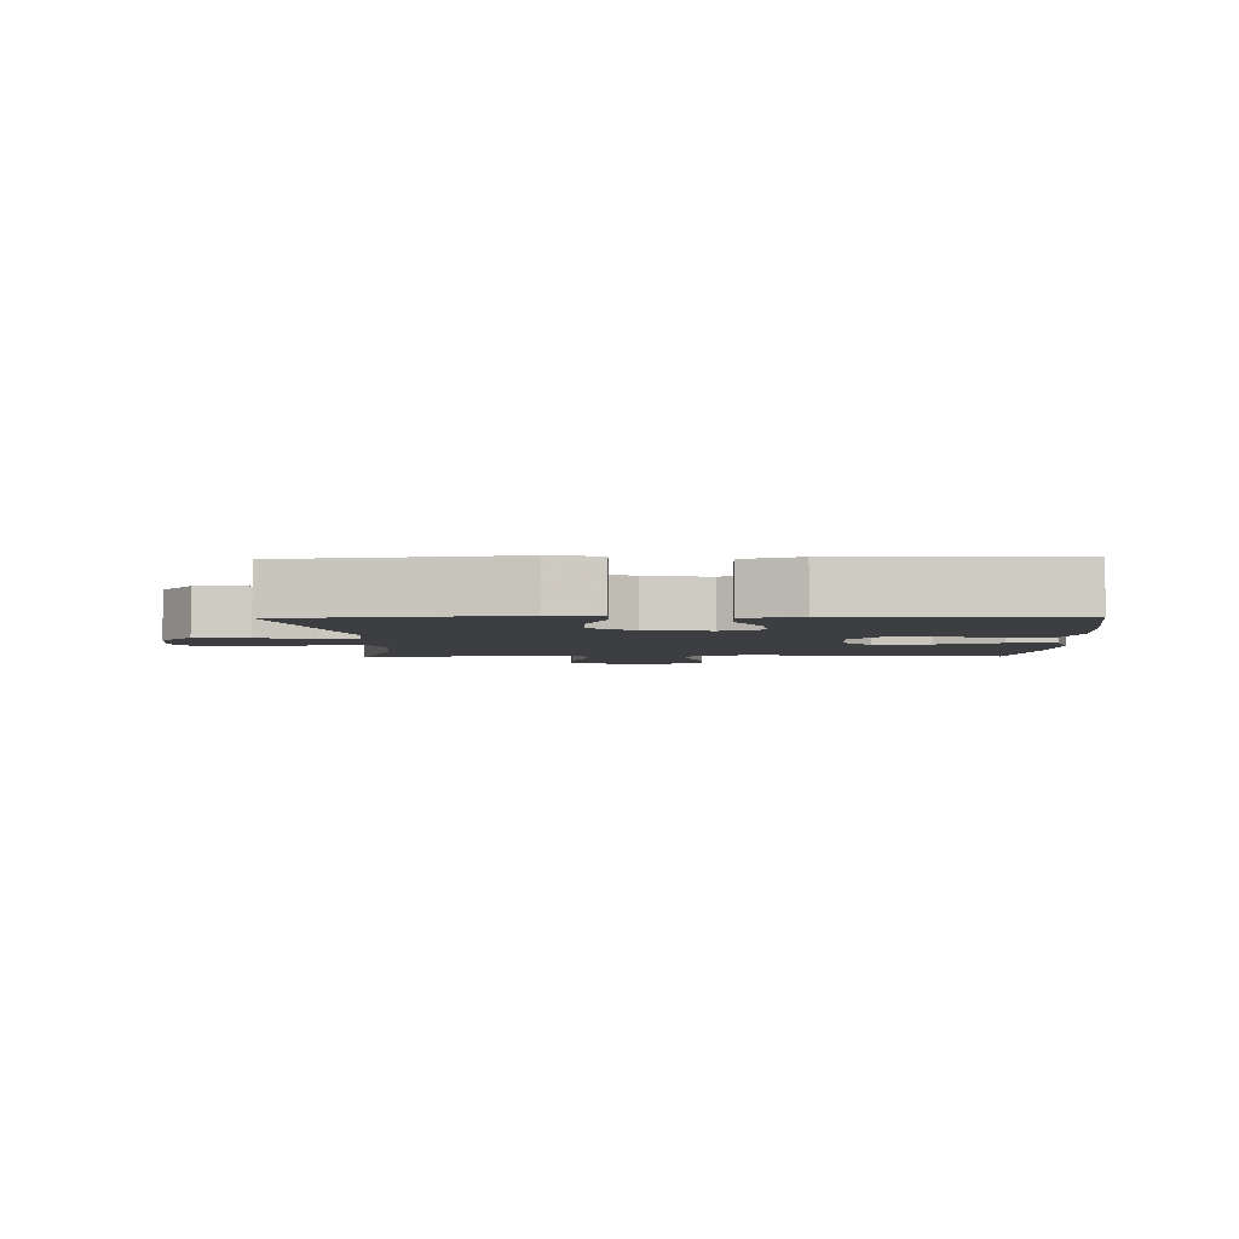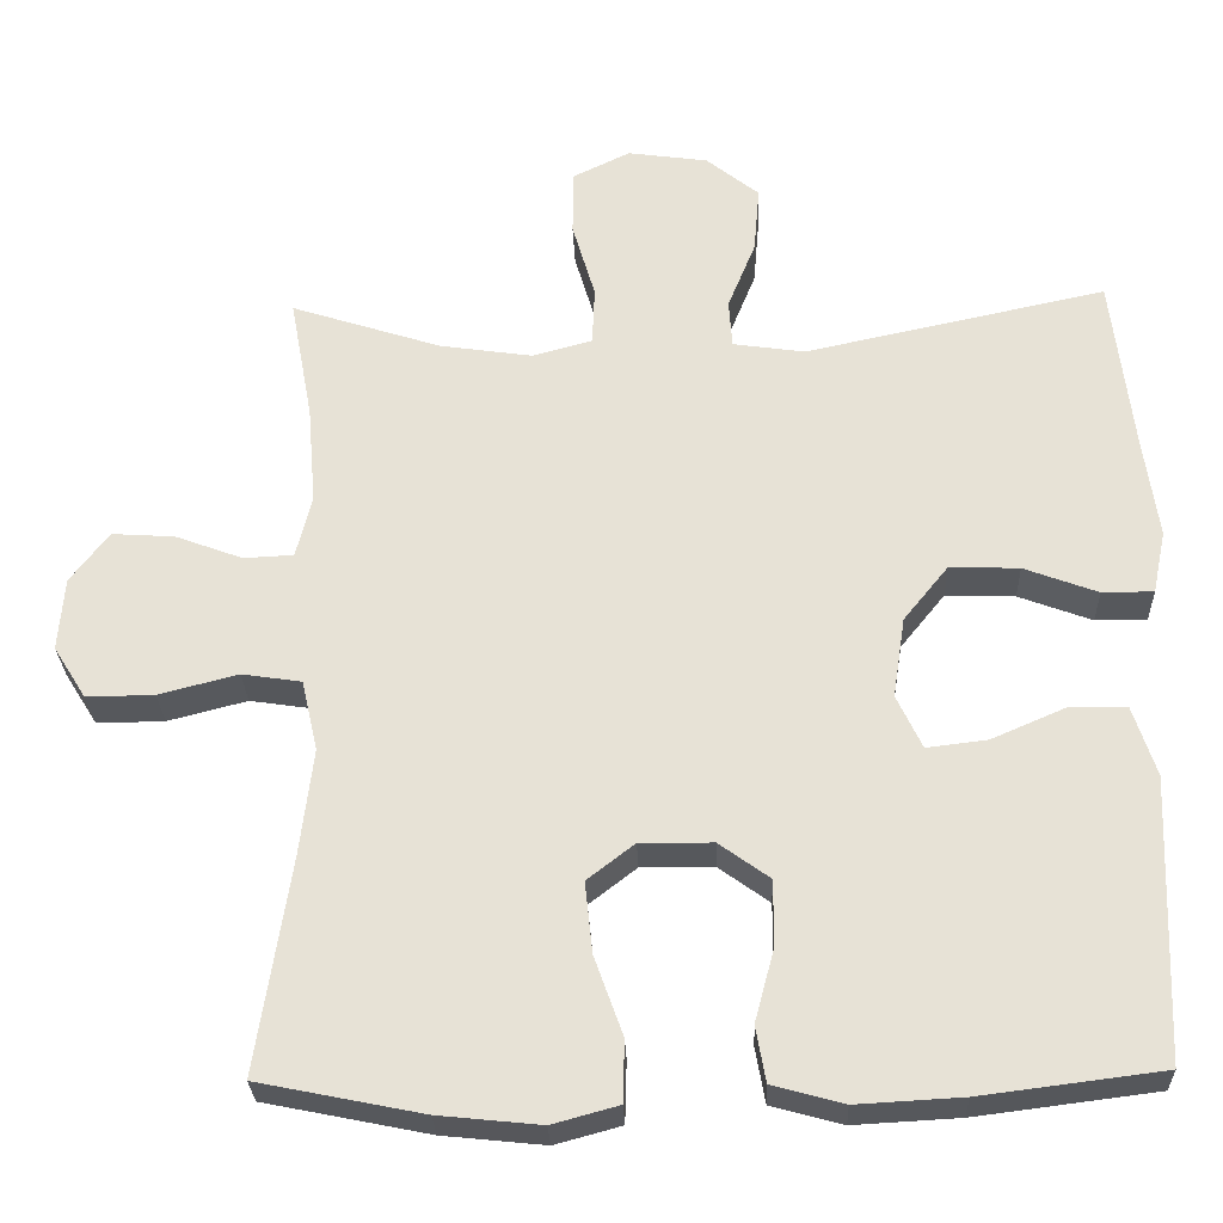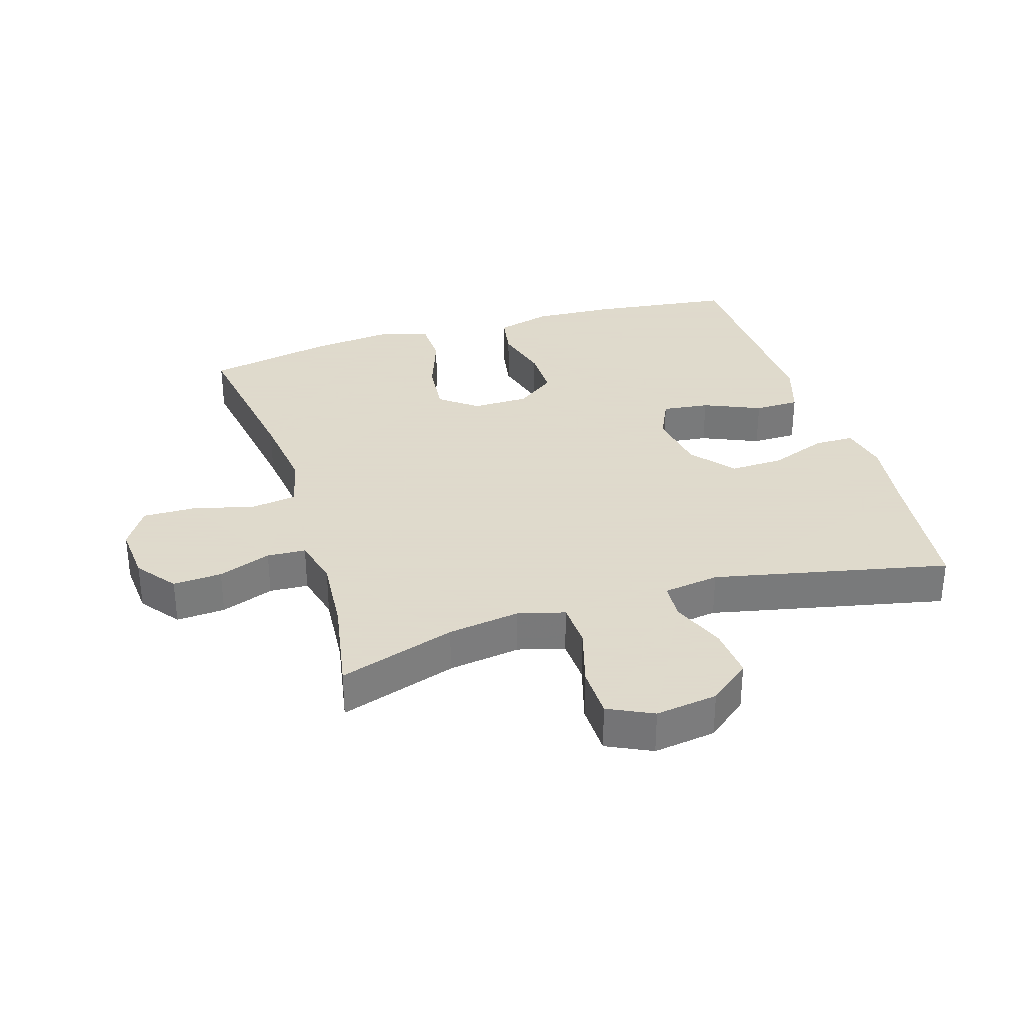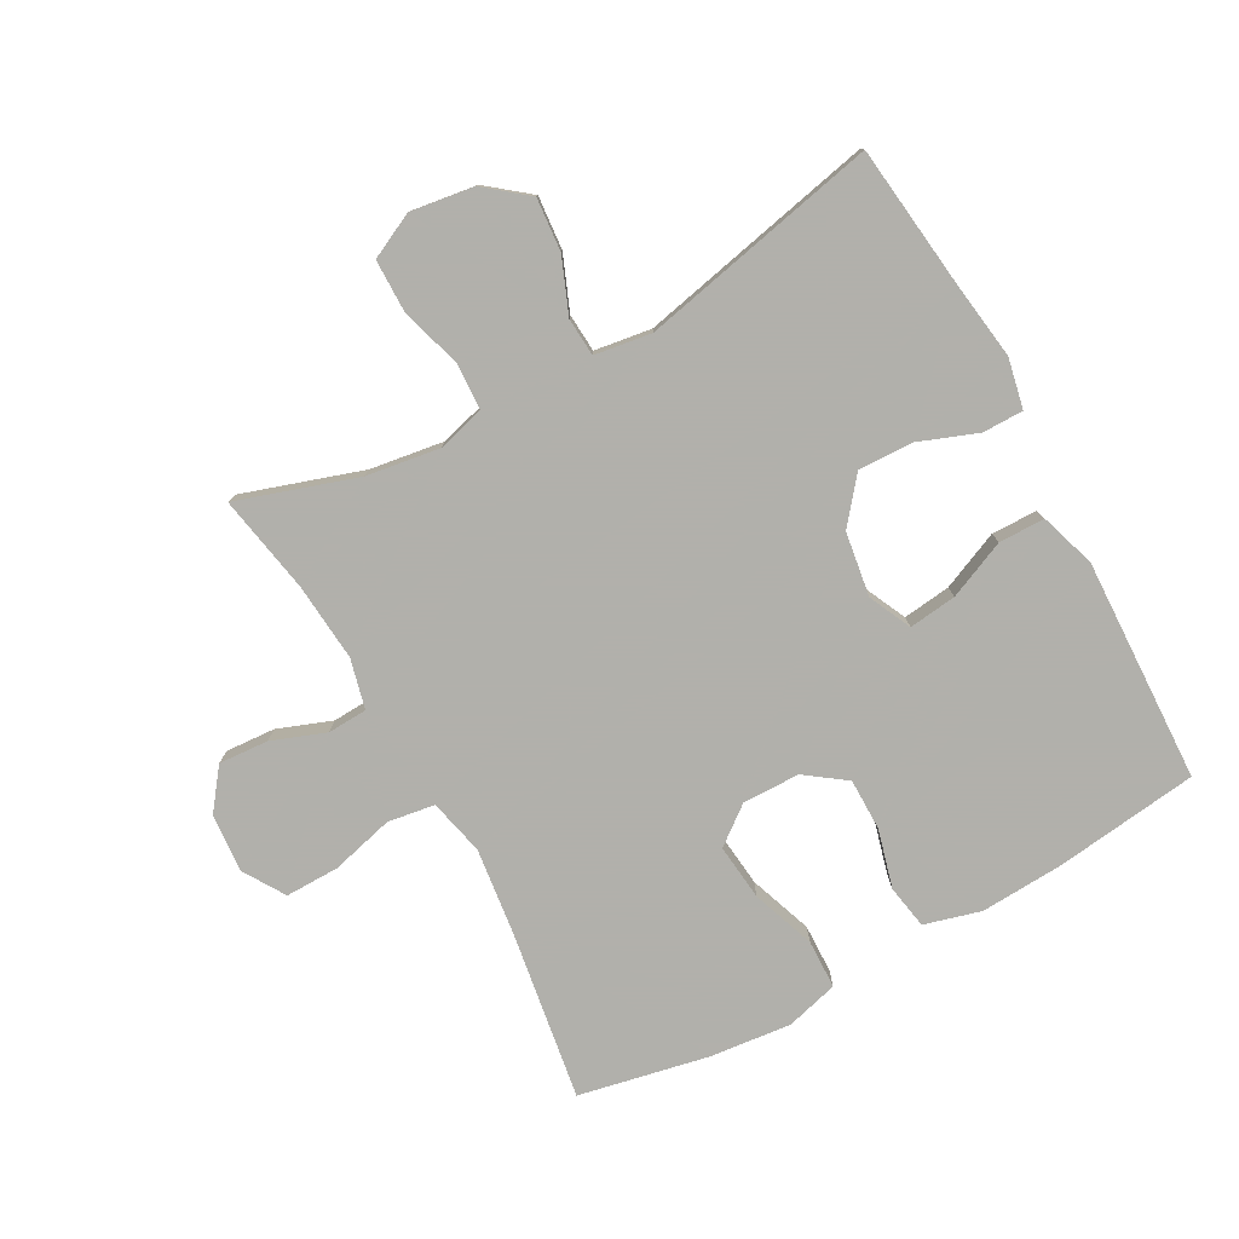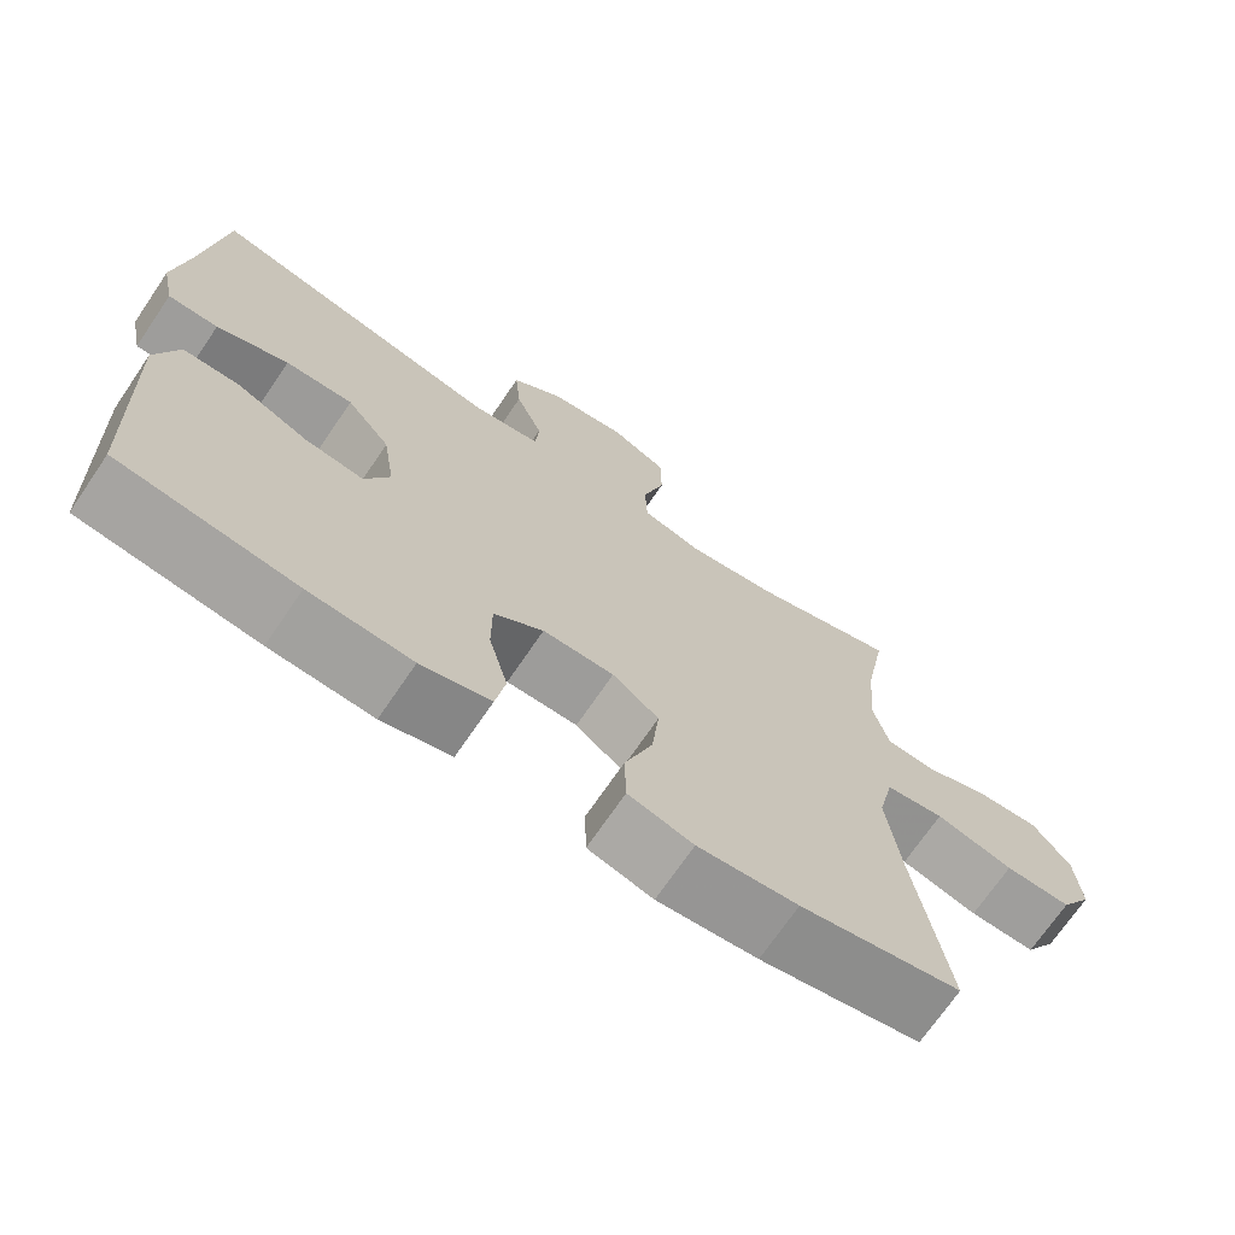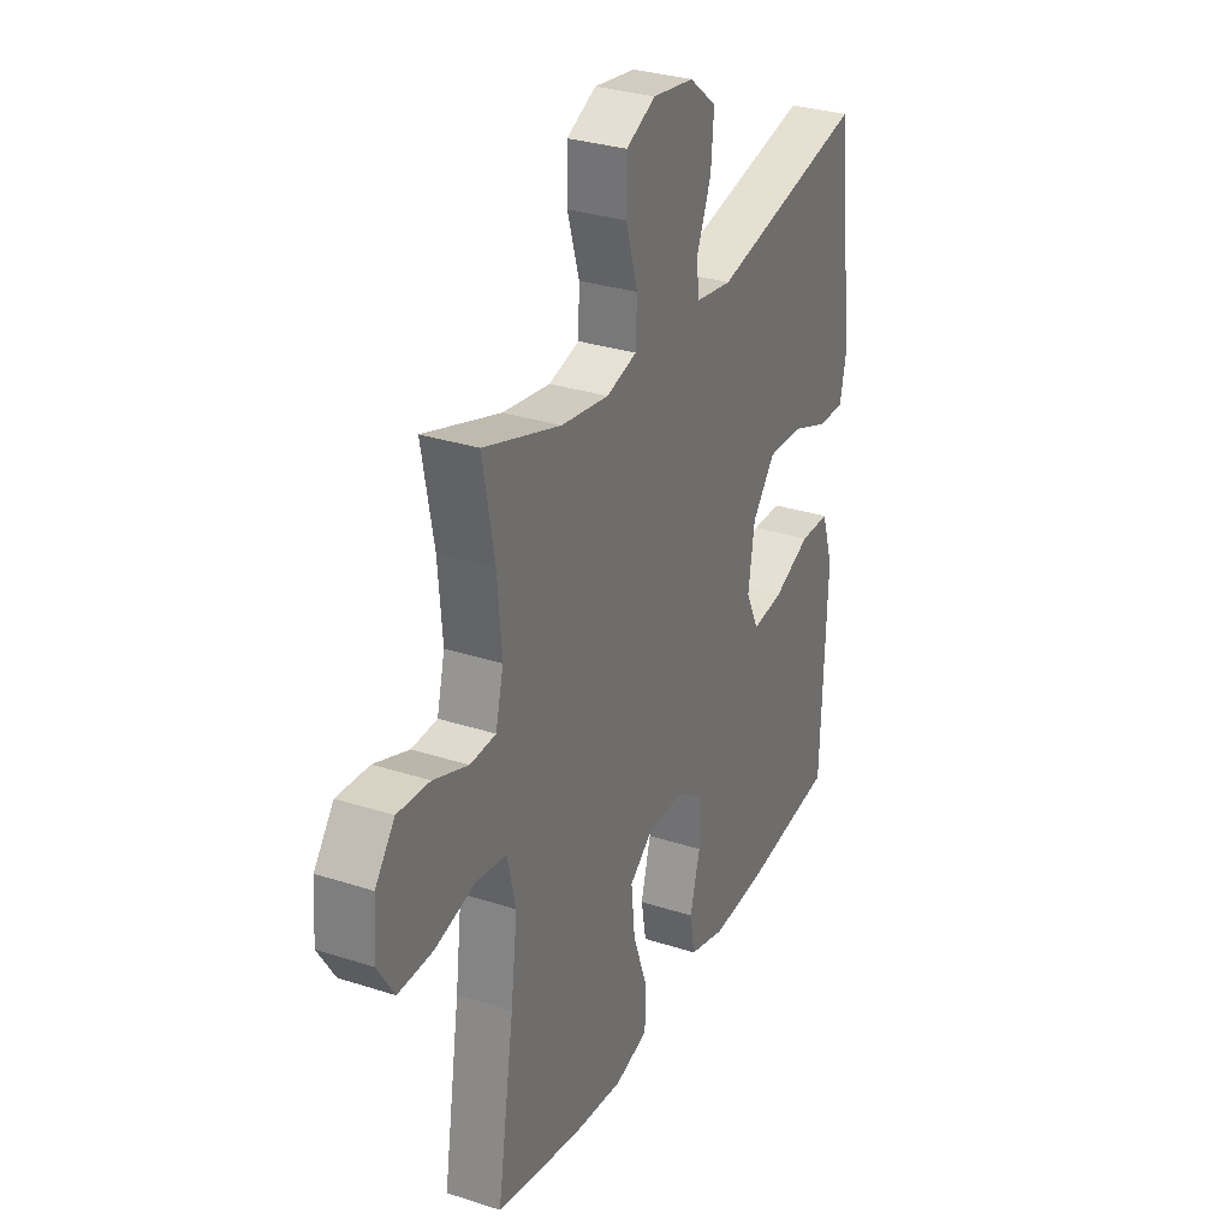
<metadata>
{"format":"obj","ext":"obj","renderer":"f3d","projection":"perspective","resolution":1024,"background":"white","views":[{"elev":-3.5,"azim":91.7,"up":"+Y"},{"elev":-27.9,"azim":2.1,"up":"+Z"},{"elev":32.4,"azim":-17.2,"up":"+Y"},{"elev":-78.5,"azim":28.8,"up":"+Y"},{"elev":-70.6,"azim":145.8,"up":"+Z"},{"elev":30.7,"azim":-65.0,"up":"+Z"}]}
</metadata>
<code>
v 0.5 0.07 0.5
v 0.526 0.07 0.28
v 0.543 0.07 0.158
v 0.527 0.07 0.081
v 0.464 0.07 0.081
v 0.374 0.07 0.115
v 0.289 0.07 0.118
v 0.234 0.07 0.05
v 0.219 0.07 -0.049
v 0.25 0.07 -0.115
v 0.324 0.07 -0.106
v 0.414 0.07 -0.067
v 0.485 0.07 -0.068
v 0.513 0.07 -0.154
v 0.508 0.07 -0.289
v 0.5 0.07 -0.5
v 0.278 0.07 -0.528
v 0.149 0.07 -0.535
v 0.062 0.07 -0.511
v 0.05 0.07 -0.443
v 0.074 0.07 -0.353
v 0.074 0.07 -0.273
v 0.012 0.07 -0.228
v -0.077 0.07 -0.227
v -0.135 0.07 -0.272
v -0.126 0.07 -0.359
v -0.091 0.07 -0.457
v -0.093 0.07 -0.532
v -0.174 0.07 -0.554
v -0.299 0.07 -0.541
v -0.5 0.07 -0.5
v -0.459 0.07 -0.236
v -0.443 0.07 -0.105
v -0.463 0.07 -0.018
v -0.536 0.07 -0.007
v -0.633 0.07 -0.032
v -0.716 0.07 -0.033
v -0.756 0.07 0.031
v -0.749 0.07 0.121
v -0.702 0.07 0.183
v -0.625 0.07 0.178
v -0.542 0.07 0.147
v -0.481 0.07 0.15
v -0.462 0.07 0.227
v -0.472 0.07 0.348
v -0.5 0.07 0.5
v -0.316 0.07 0.44
v -0.202 0.07 0.423
v -0.129 0.07 0.443
v -0.126 0.07 0.515
v -0.154 0.07 0.61
v -0.153 0.07 0.691
v -0.083 0.07 0.725
v 0.015 0.07 0.711
v 0.08 0.07 0.659
v 0.073 0.07 0.577
v 0.039 0.07 0.493
v 0.043 0.07 0.434
v 0.131 0.07 0.421
v 0.5 0 0.5
v 0.526 0 0.28
v 0.543 0 0.158
v 0.527 0 0.081
v 0.464 0 0.081
v 0.374 0 0.115
v 0.289 0 0.118
v 0.234 0 0.05
v 0.219 0 -0.049
v 0.25 0 -0.115
v 0.324 0 -0.106
v 0.414 0 -0.067
v 0.485 0 -0.068
v 0.513 0 -0.154
v 0.508 0 -0.289
v 0.5 0 -0.5
v 0.278 0 -0.528
v 0.149 0 -0.535
v 0.062 0 -0.511
v 0.05 0 -0.443
v 0.074 0 -0.353
v 0.074 0 -0.273
v 0.012 0 -0.228
v -0.077 0 -0.227
v -0.135 0 -0.272
v -0.126 0 -0.359
v -0.091 0 -0.457
v -0.093 0 -0.532
v -0.174 0 -0.554
v -0.299 0 -0.541
v -0.5 0 -0.5
v -0.459 0 -0.236
v -0.443 0 -0.105
v -0.463 0 -0.018
v -0.536 0 -0.007
v -0.633 0 -0.032
v -0.716 0 -0.033
v -0.756 0 0.031
v -0.749 0 0.121
v -0.702 0 0.183
v -0.625 0 0.178
v -0.542 0 0.147
v -0.481 0 0.15
v -0.462 0 0.227
v -0.472 0 0.348
v -0.5 0 0.5
v -0.316 0 0.44
v -0.202 0 0.423
v -0.129 0 0.443
v -0.126 0 0.515
v -0.154 0 0.61
v -0.153 0 0.691
v -0.083 0 0.725
v 0.015 0 0.711
v 0.08 0 0.659
v 0.073 0 0.577
v 0.039 0 0.493
v 0.043 0 0.434
v 0.131 0 0.421
f 55 56 57
f 54 55 57
f 53 54 57
f 52 53 57
f 51 52 57
f 50 51 57
f 49 50 57 58
f 48 49 58 59
f 45 46 47
f 44 45 47 48
f 43 44 48 59
f 40 41 42
f 39 40 42
f 38 39 42
f 37 38 42
f 36 37 42
f 35 36 42
f 34 35 42 43
f 59 1 2
f 43 59 2
f 34 43 2
f 33 34 2
f 30 31 32
f 29 30 32
f 28 29 32
f 27 28 32
f 26 27 32
f 25 26 32 33
f 19 20 21
f 18 19 21
f 17 18 21
f 16 17 21
f 15 16 21
f 14 15 21
f 13 14 21
f 12 13 21
f 11 12 21
f 10 11 21 22
f 9 10 22 23
f 4 5 6
f 3 4 6
f 2 3 6
f 2 6 7
f 33 2 7
f 33 7 8
f 25 33 8
f 24 25 8
f 8 9 23 24
f 116 115 114
f 116 114 113
f 116 113 112
f 116 112 111
f 116 111 110
f 116 110 109
f 117 116 109 108
f 118 117 108 107
f 106 105 104
f 107 106 104 103
f 118 107 103 102
f 101 100 99
f 101 99 98
f 101 98 97
f 101 97 96
f 101 96 95
f 101 95 94
f 102 101 94 93
f 61 60 118
f 61 118 102
f 61 102 93
f 61 93 92
f 91 90 89
f 91 89 88
f 91 88 87
f 91 87 86
f 91 86 85
f 92 91 85 84
f 80 79 78
f 80 78 77
f 80 77 76
f 80 76 75
f 80 75 74
f 80 74 73
f 80 73 72
f 80 72 71
f 80 71 70
f 81 80 70 69
f 82 81 69 68
f 65 64 63
f 65 63 62
f 65 62 61
f 66 65 61
f 66 61 92
f 67 66 92
f 67 92 84
f 67 84 83
f 83 82 68 67
f 1 60 61 2
f 2 61 62 3
f 3 62 63 4
f 4 63 64 5
f 5 64 65 6
f 6 65 66 7
f 7 66 67 8
f 8 67 68 9
f 9 68 69 10
f 10 69 70 11
f 11 70 71 12
f 12 71 72 13
f 13 72 73 14
f 14 73 74 15
f 15 74 75 16
f 16 75 76 17
f 17 76 77 18
f 18 77 78 19
f 19 78 79 20
f 20 79 80 21
f 21 80 81 22
f 22 81 82 23
f 23 82 83 24
f 24 83 84 25
f 25 84 85 26
f 26 85 86 27
f 27 86 87 28
f 28 87 88 29
f 29 88 89 30
f 30 89 90 31
f 31 90 91 32
f 32 91 92 33
f 33 92 93 34
f 34 93 94 35
f 35 94 95 36
f 36 95 96 37
f 37 96 97 38
f 38 97 98 39
f 39 98 99 40
f 40 99 100 41
f 41 100 101 42
f 42 101 102 43
f 43 102 103 44
f 44 103 104 45
f 45 104 105 46
f 46 105 106 47
f 47 106 107 48
f 48 107 108 49
f 49 108 109 50
f 50 109 110 51
f 51 110 111 52
f 52 111 112 53
f 53 112 113 54
f 54 113 114 55
f 55 114 115 56
f 56 115 116 57
f 57 116 117 58
f 58 117 118 59
f 59 118 60 1

</code>
